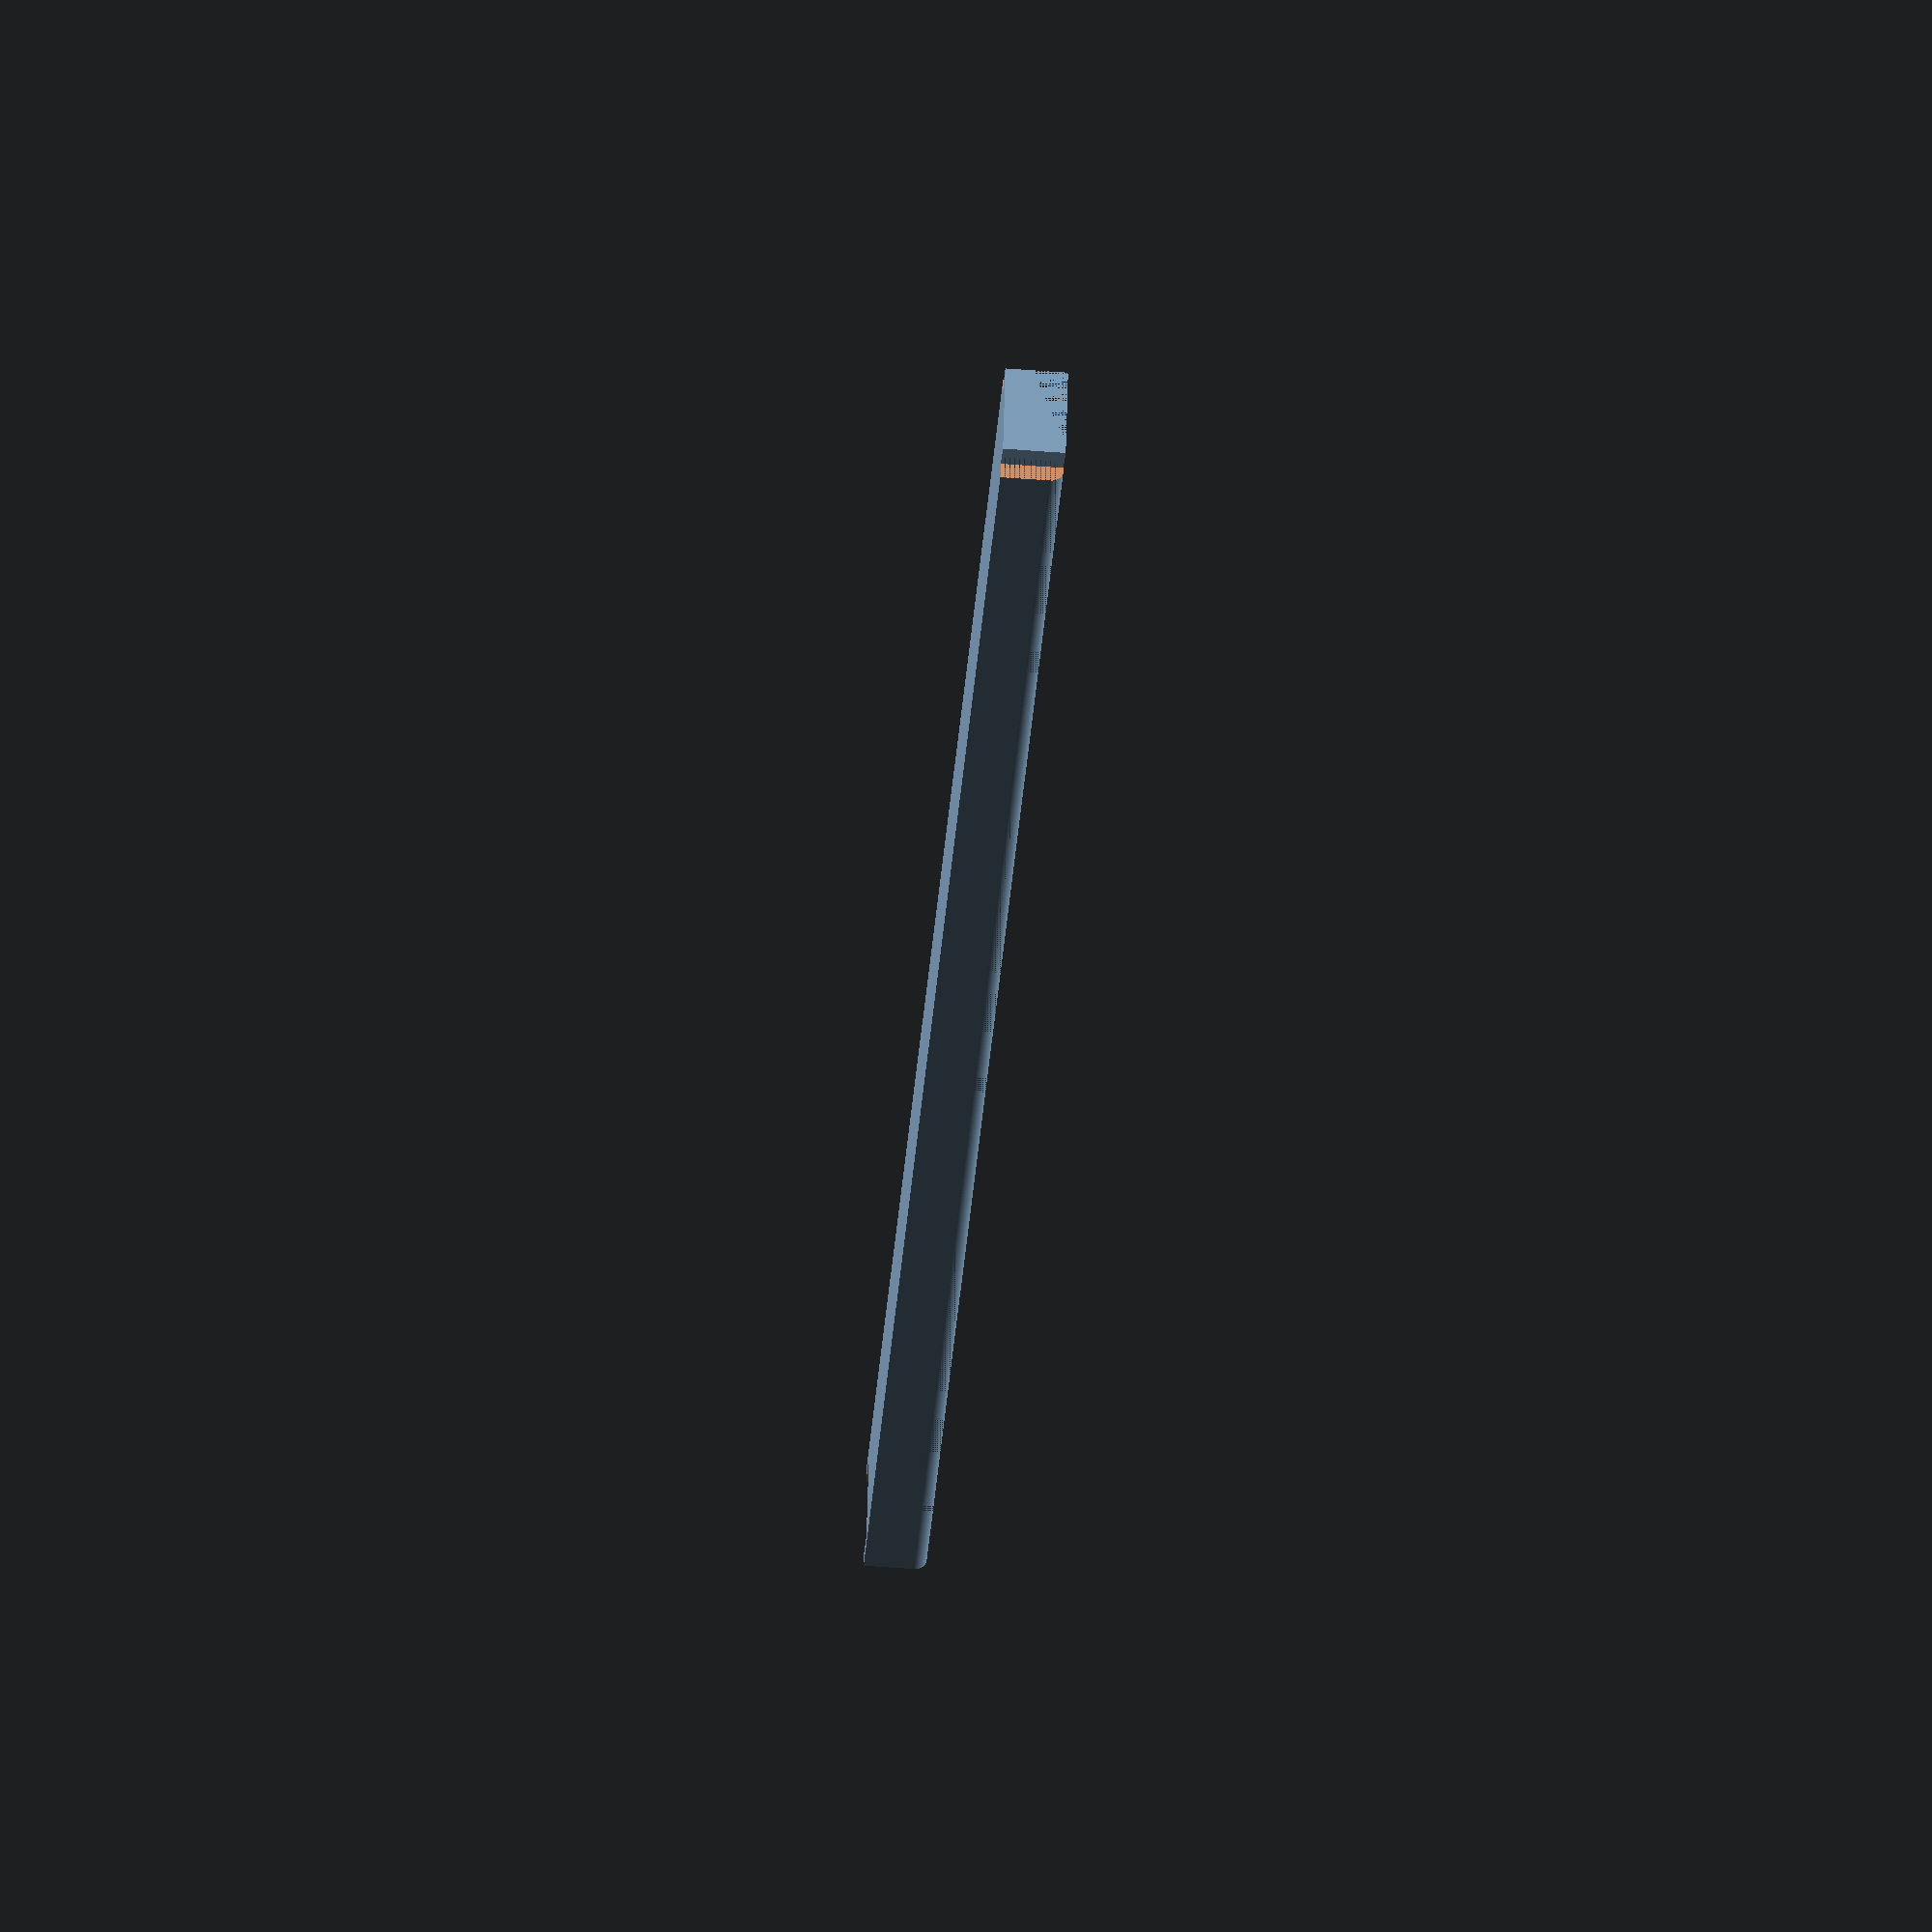
<openscad>
// MIT Licence Copyright Jim dodgen 2025

spool_d = 200;

height = 10;
depth = 20;  // actual is less spool_d cut out
width = 560;  // I will chop it into pieces for your printer
printer_size = 256;  // min of x or y usualy the same


diagional_c =  sqrt((printer_size*printer_size) + (printer_size*printer_size));
echo("C length", diagional_c);

diaginal_reduction = floor(depth/sqrt(2)+8);
max_piece_width = diagional_c-diaginal_reduction;
pieces = ceil(width/max_piece_width);
echo("pieces", pieces);
each_piece = width/pieces;
echo("each piece", each_piece);



echo("xy reduction", ceil(diaginal_reduction));
rotate([0,0,-45])
{
//cube([max_piece_width, depth, height], center=true);
difference()
    {
    translate([each_piece/2,0,0])
        rotate([0,0,90])
            female_dovetail(max_width=depth-4, min_width=depth-6, depth=5, height=height,           block_width=depth, block_depth=each_piece, clearance=0.25);
    translate([(-each_piece/2)+5,0,0])
        rotate([0,0,90])
            female_dovetail(max_width=depth-3.8, min_width=depth-5.8, depth=5, 
            height=height, block_width=depth, block_depth=10, clearance=0.25);

     translate([-each_piece/2,0+38,spool_d/2])
        rotate([0,90,0]) cylinder(d=spool_d, h=each_piece, $fn=2000);
     translate([-each_piece/2,-depth/2, height])rotate([0,90,0])
        fillet(0, 2,each_piece, $fn=120);   
    }
}

module fillet(rot, r, h) {
    translate([r / 2, r / 2, h/2])
    rotate([0,0,rot]) difference() {
        cube([r + 0.01, r + 0.01, h], center = true);
        translate([r/2, r/2, 0])
            cylinder(r = r, h = h + 1, center = true);
    }
}
 
//   dovetail code   //
/* translate([0,-15,0]) 
	union() {
		male_dovetail(max_width=10, min_width=8, depth=5, height=30, cutout_width=3, cutout_depth=4);
		translate([-10,-5,0]) cube([20,5,30]);
	}
*/

module female_dovetail_negative(max_width=11, min_width=5, depth=5, height=30, clearance=0.25) {
	union() {
		translate([0,-0.001,-0.05])
			dovetail_3d(max_width+clearance,min_width+clearance,depth,height+0.1);
			translate([-(max_width+clearance)/2, depth-0.002,-0.5])
				cube([max_width+clearance,clearance/2,height+1]);
	}
}

module female_dovetail(max_width=11, min_width=5, depth=5, height=30, block_width=15, block_depth=9, clearance=0.25) {
		difference() {
			translate([-block_width/2,0,0]) cube([block_width, block_depth, height]);
			female_dovetail_negative(max_width, min_width, depth, height, clearance);
		}
}

module male_dovetail(max_width=11, min_width=5, depth=5, height=30, cutout_width=5, cutout_depth=3.5) {
	difference() {
		dovetail_3d(max_width,min_width,depth,height);
		translate([0.001,depth+0.001,-0.05])
			dovetail_cutout(cutout_width, cutout_depth, height+0.1);
	}
}

module dovetail_3d(max_width=11, min_width=5, depth=5, height=30) {
	linear_extrude(height=height, convexity=2)
		dovetail_2d(max_width,min_width,depth);
}

module dovetail_2d(max_width=11, min_width=5, depth=5) {
	angle=atan((max_width/2-min_width/2)/depth);
	echo("angle: ", angle);
	polygon(paths=[[0,1,2,3,0]], points=[[-min_width/2,0], [-max_width/2,depth], [max_width/2, depth], [min_width/2,0]]);
}

module dovetail_cutout(width=5, depth=4, height=30) {
	translate([0,-depth+width/2,0])
		union() {
			translate([-width/2,0,0])
				cube([width,depth-width/2,height]);
			difference() {
				cylinder(r=width/2, h=height, $fs=0.25);
				translate([-width/2-0.05,0.05,-0.05]) cube([width+0.1,width+0.1,height+0.1]);
			}
		}
}



</openscad>
<views>
elev=55.0 azim=299.1 roll=265.3 proj=o view=wireframe
</views>
